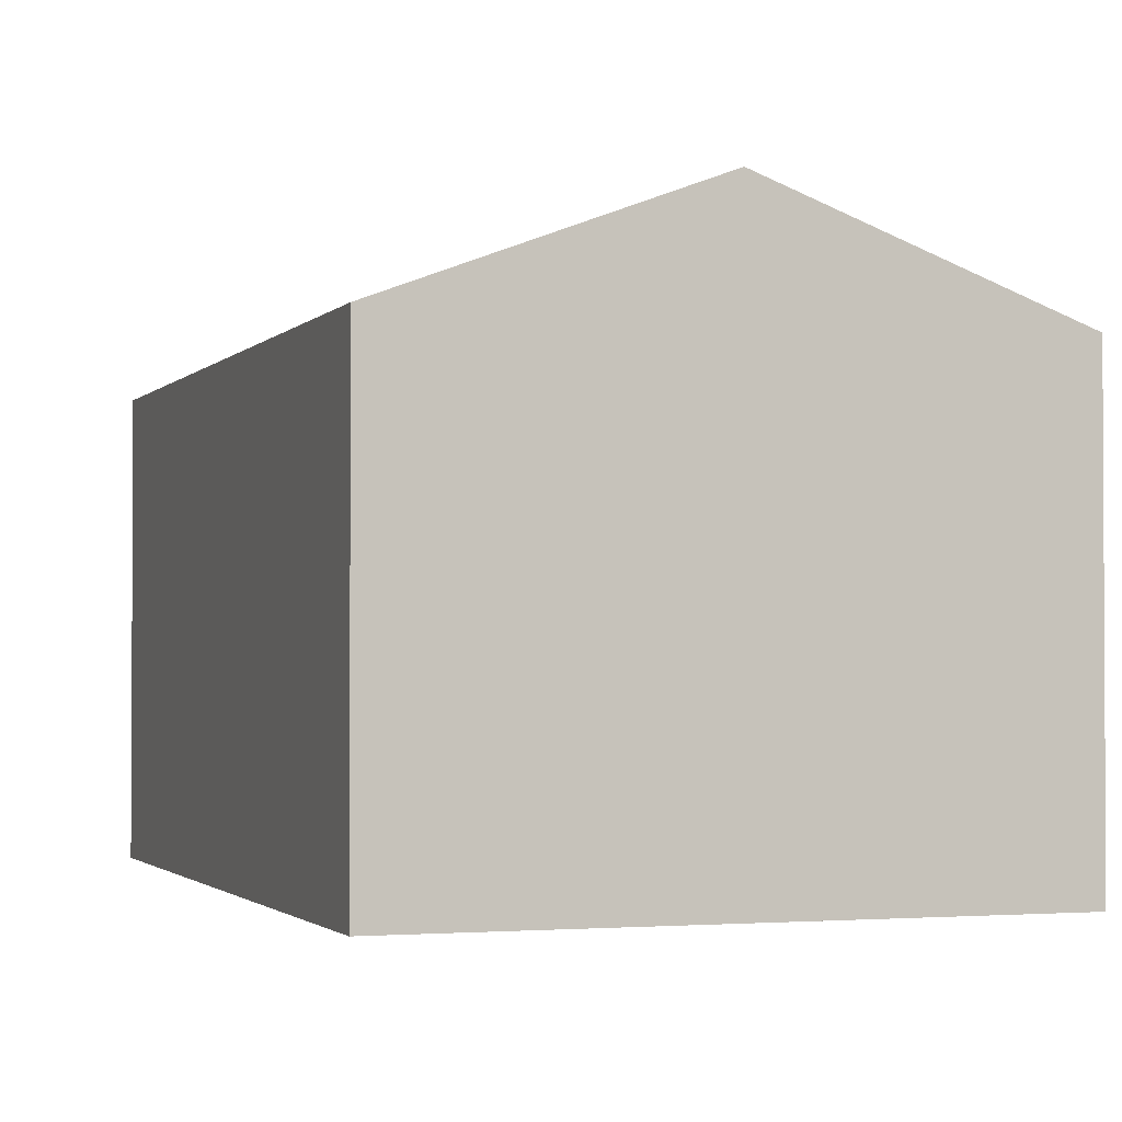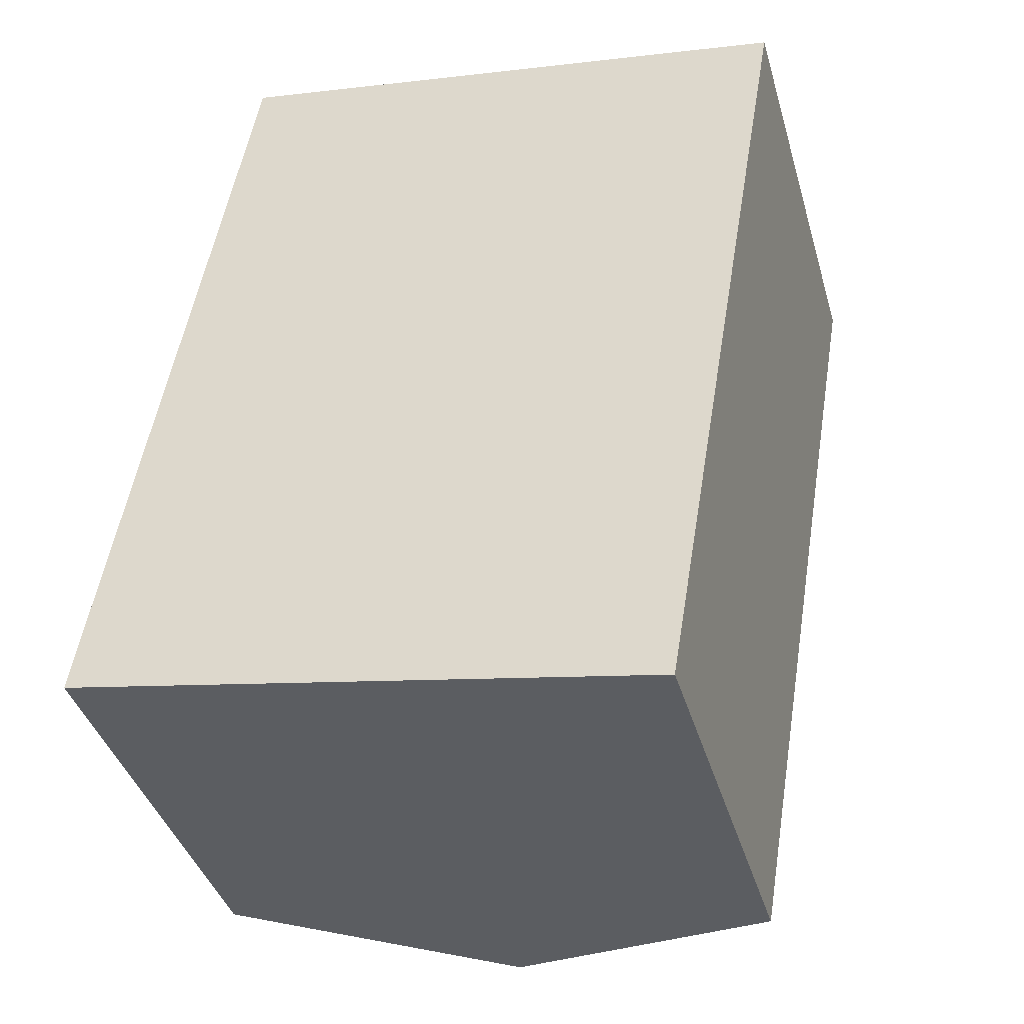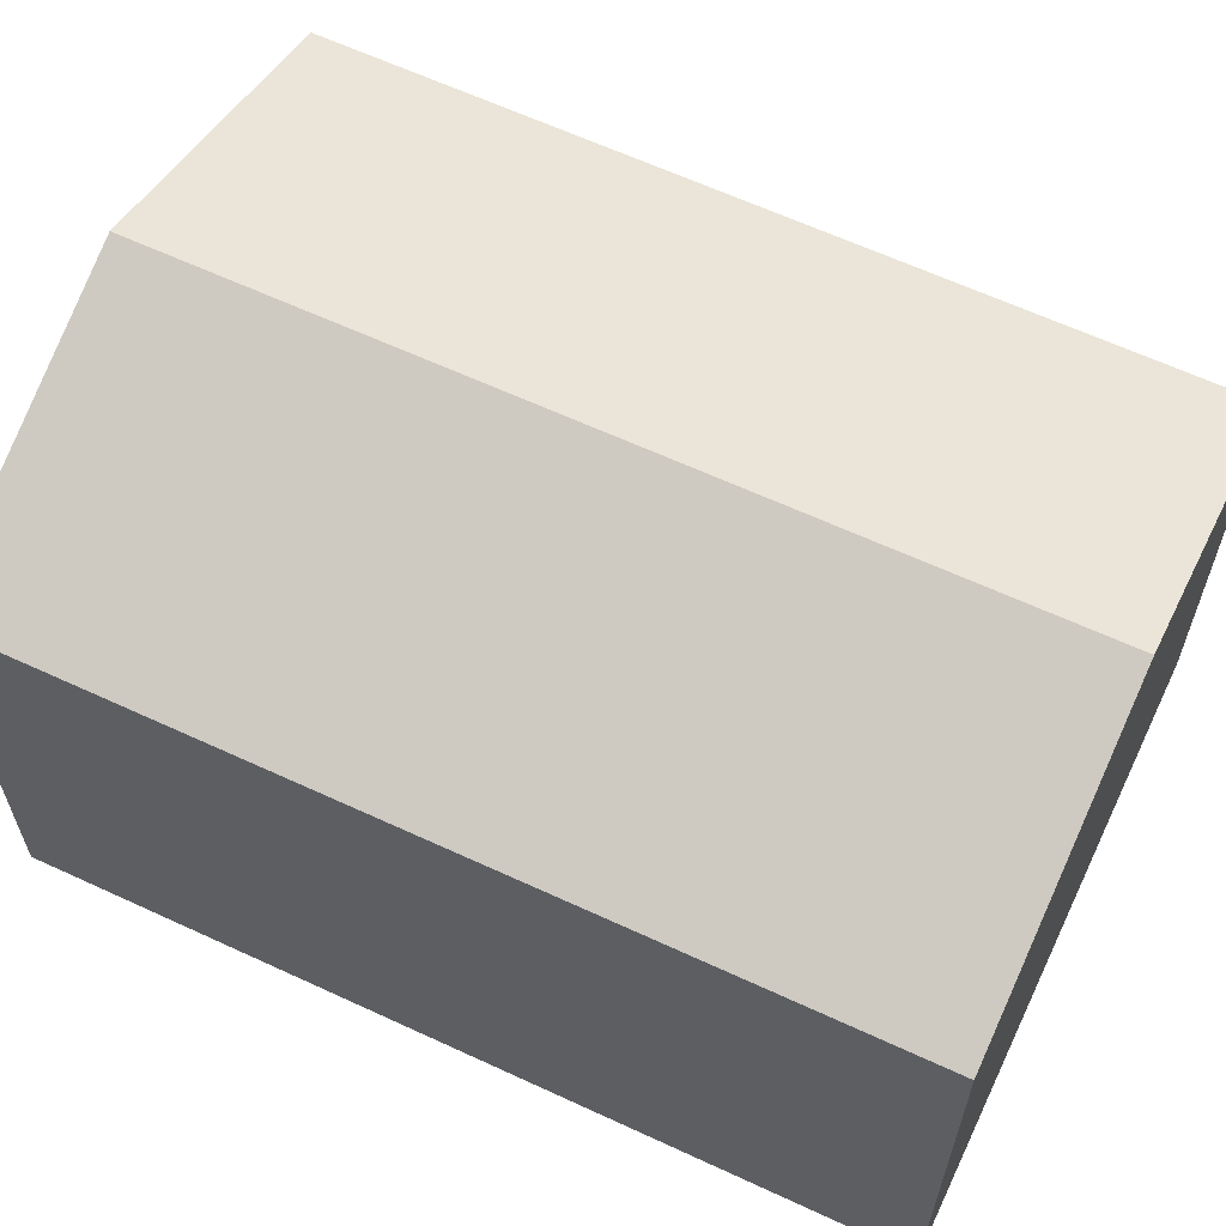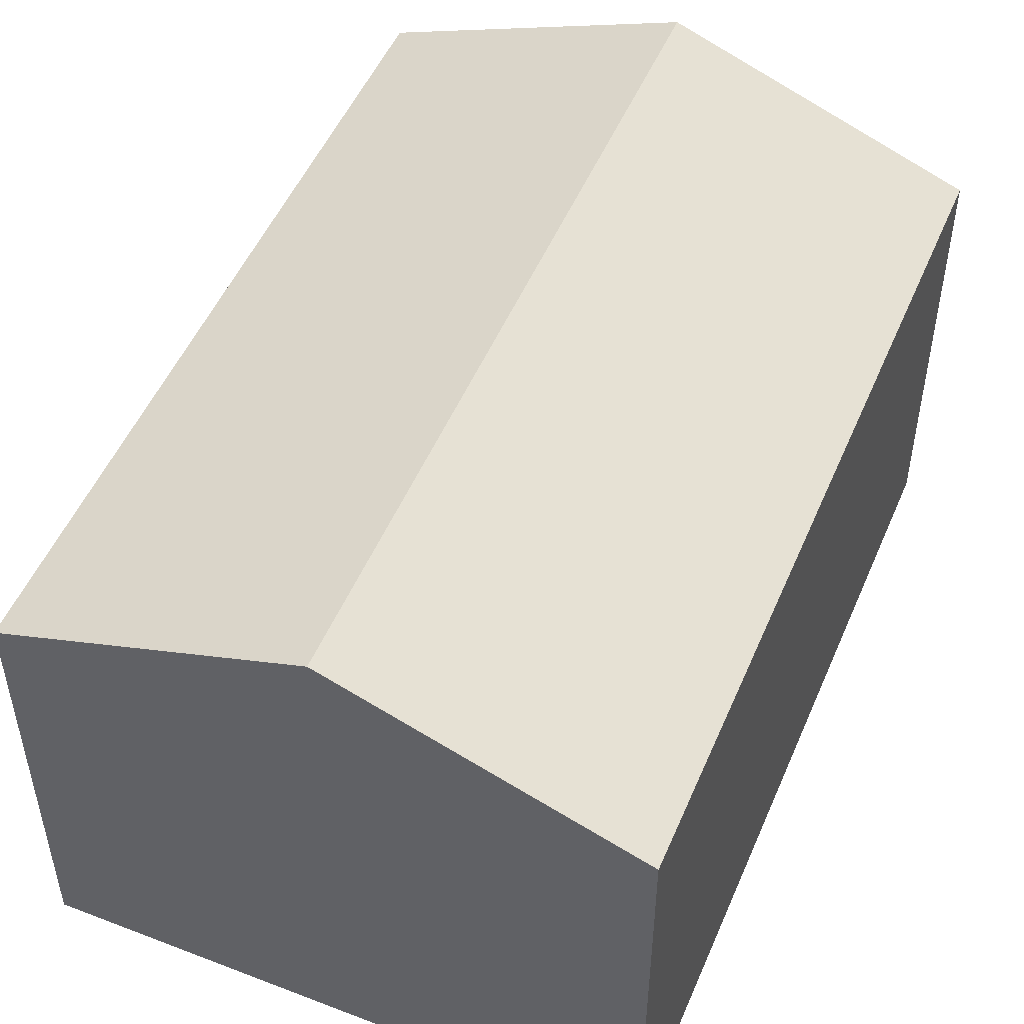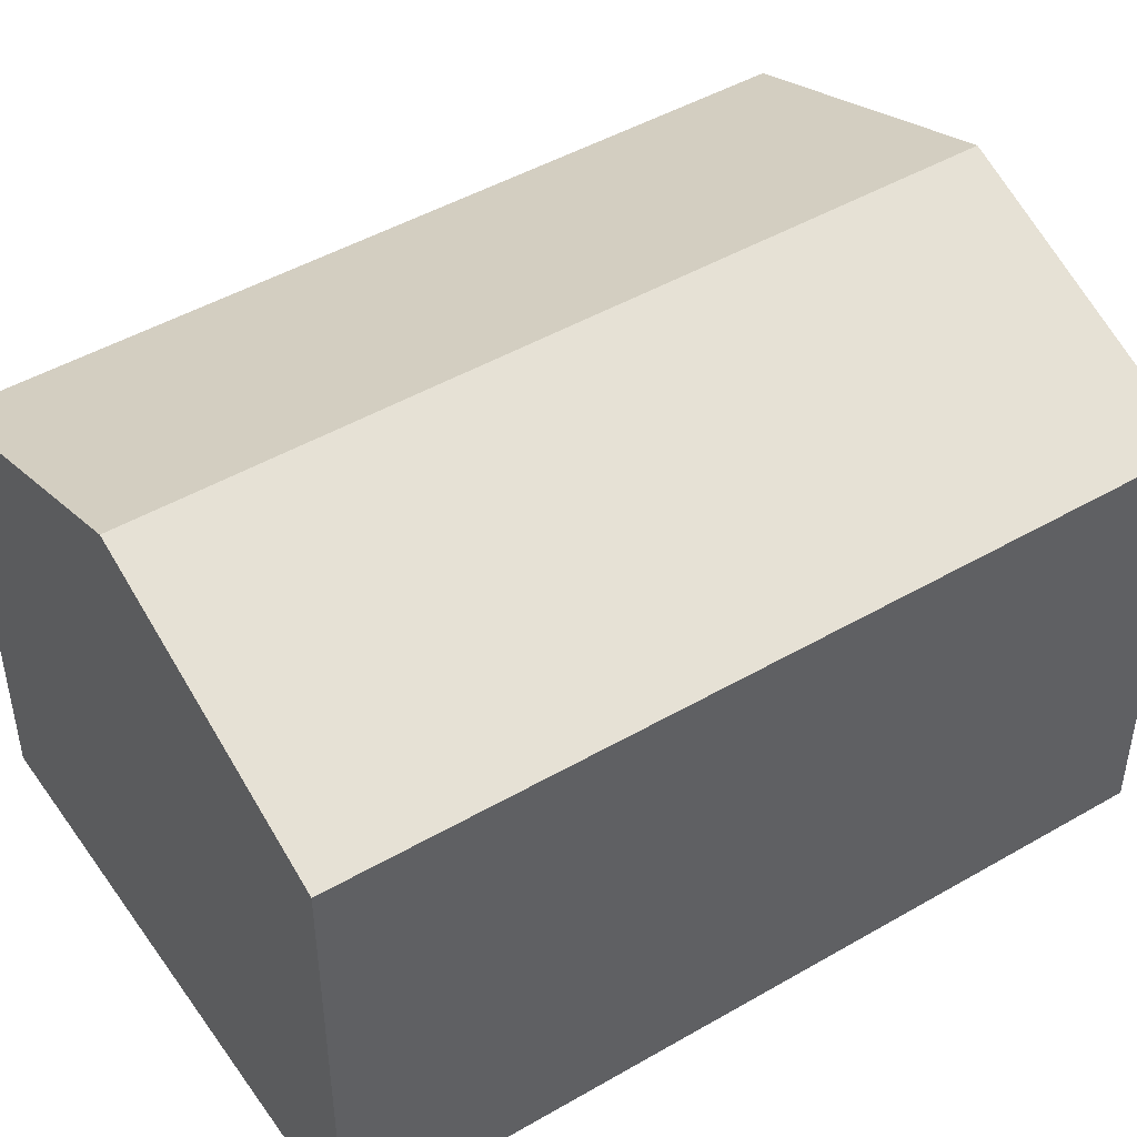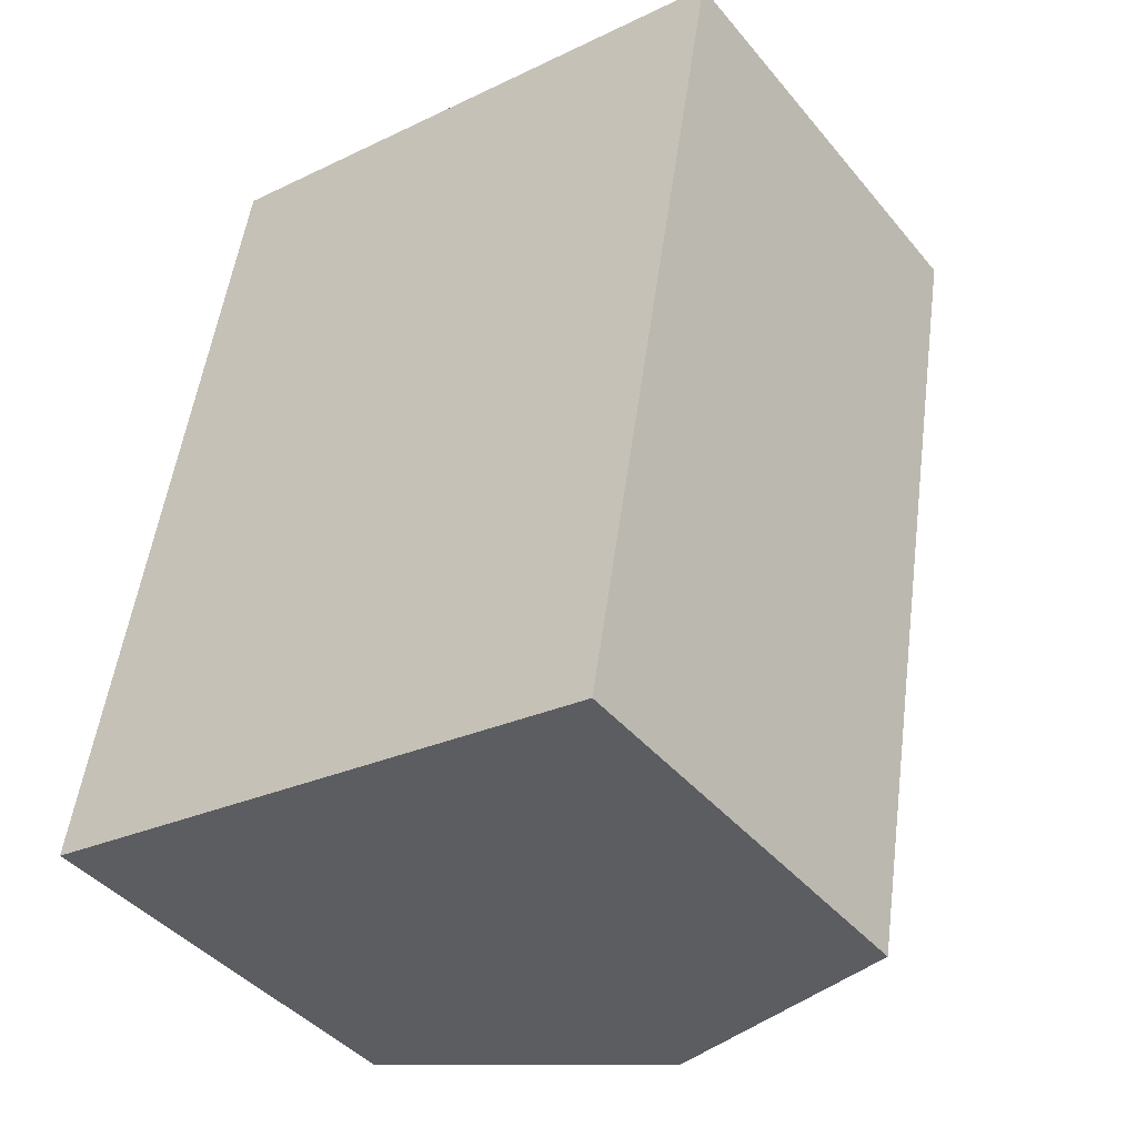
<metadata>
{"format":"obj","ext":"obj","renderer":"f3d","projection":"perspective","resolution":1024,"background":"white","views":[{"elev":-1.9,"azim":170.6,"up":"+Y"},{"elev":-39.8,"azim":15.8,"up":"+Z"},{"elev":62.8,"azim":-55.1,"up":"+Y"},{"elev":50.9,"azim":-147.6,"up":"+Y"},{"elev":46.6,"azim":66.2,"up":"+Y"},{"elev":-42.1,"azim":36.1,"up":"+Z"}]}
</metadata>
<code>
v  2.218 4.198 -0.375
v  5.485 3.355 5.405
v  4.444 3.35 -0.751
v  3.273 4.198 5.779
v  1.055 3.353 6.154
v  0 3.353 2.053e-16
v  0 0 0
v  1.055 -3.768e-16 6.154
v  5.485 -3.31e-16 5.405
v  3.273 -3.539e-16 5.779
v  4.444 4.599e-17 -0.751
v  2.218 2.296e-17 -0.375
g defaultobject
f 1 2 3
f 2 1 4
f 5 1 6
f 1 5 4
f 7 5 6
f 5 7 8
f 8 4 5
f 4 8 2
f 2 8 9
f 9 8 10
f 9 3 2
f 3 9 11
f 1 7 6
f 7 1 3
f 7 3 12
f 12 3 11
f 10 11 9
f 11 10 8
f 11 8 7
f 11 7 12

</code>
